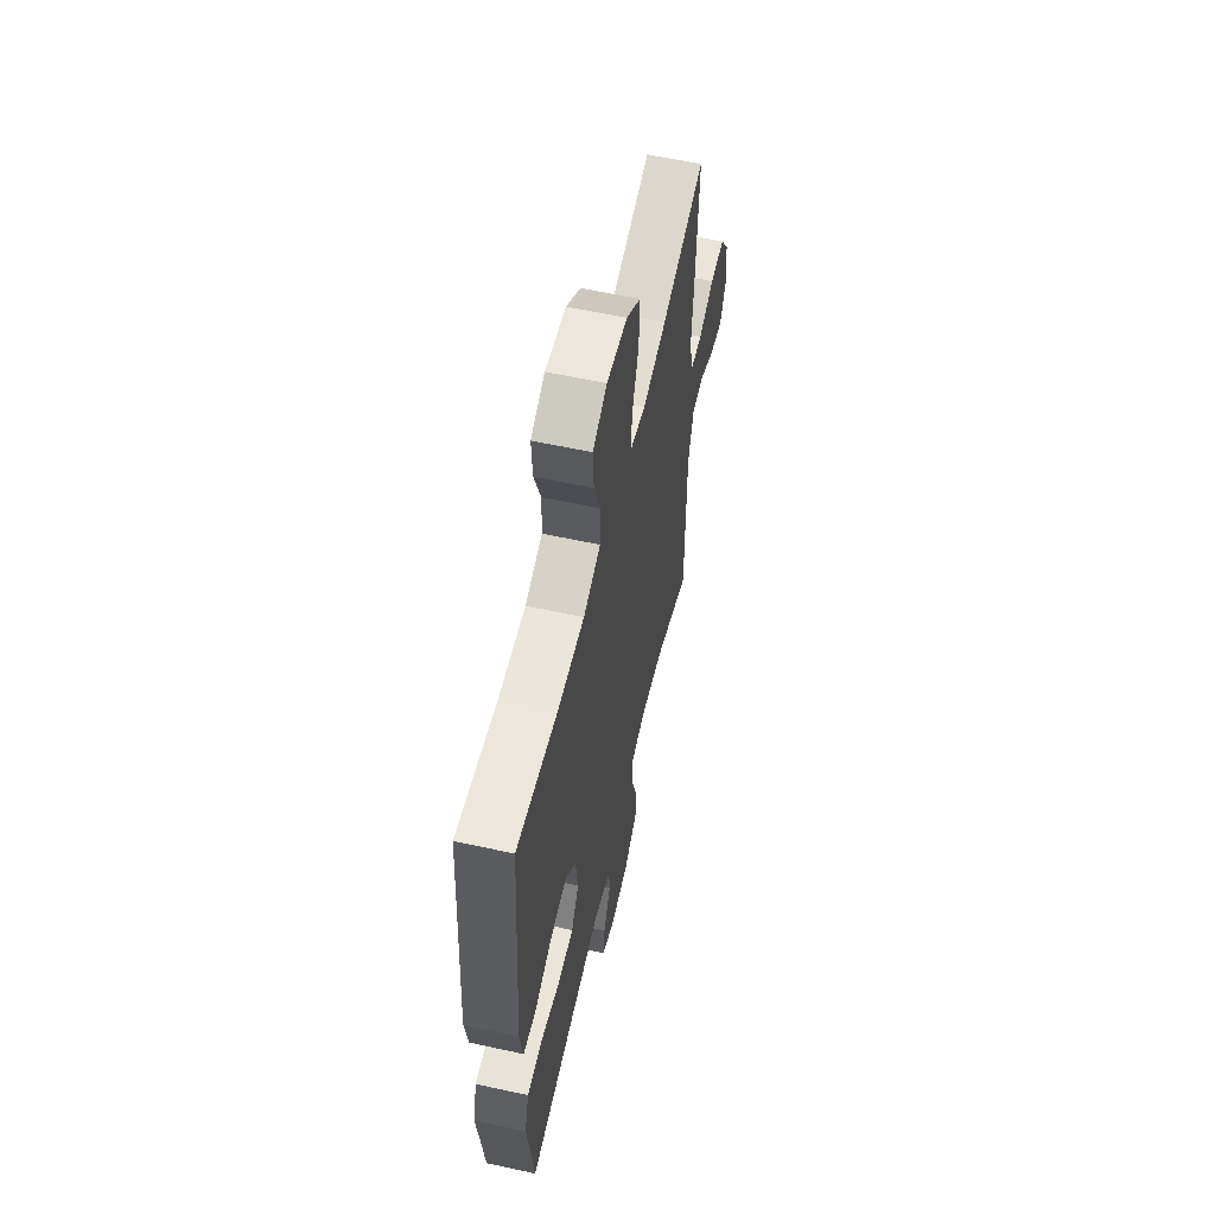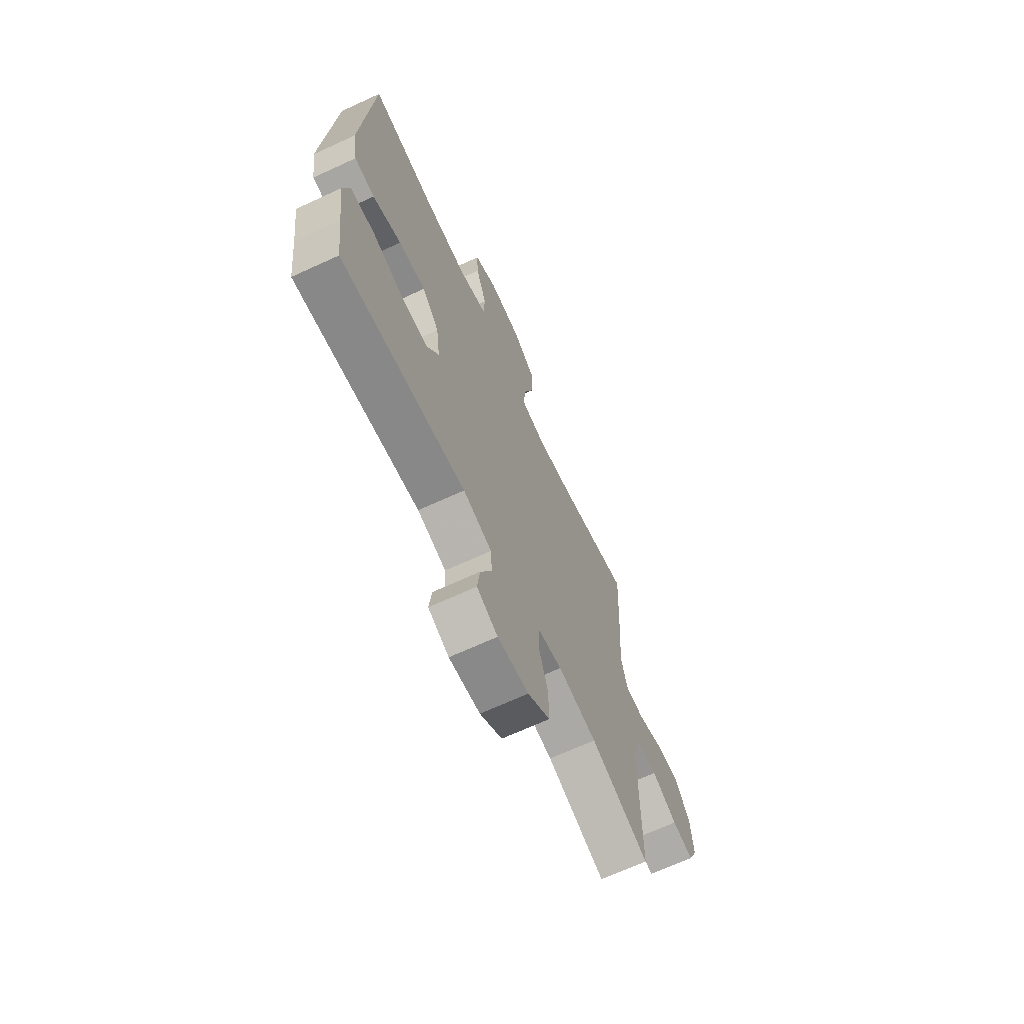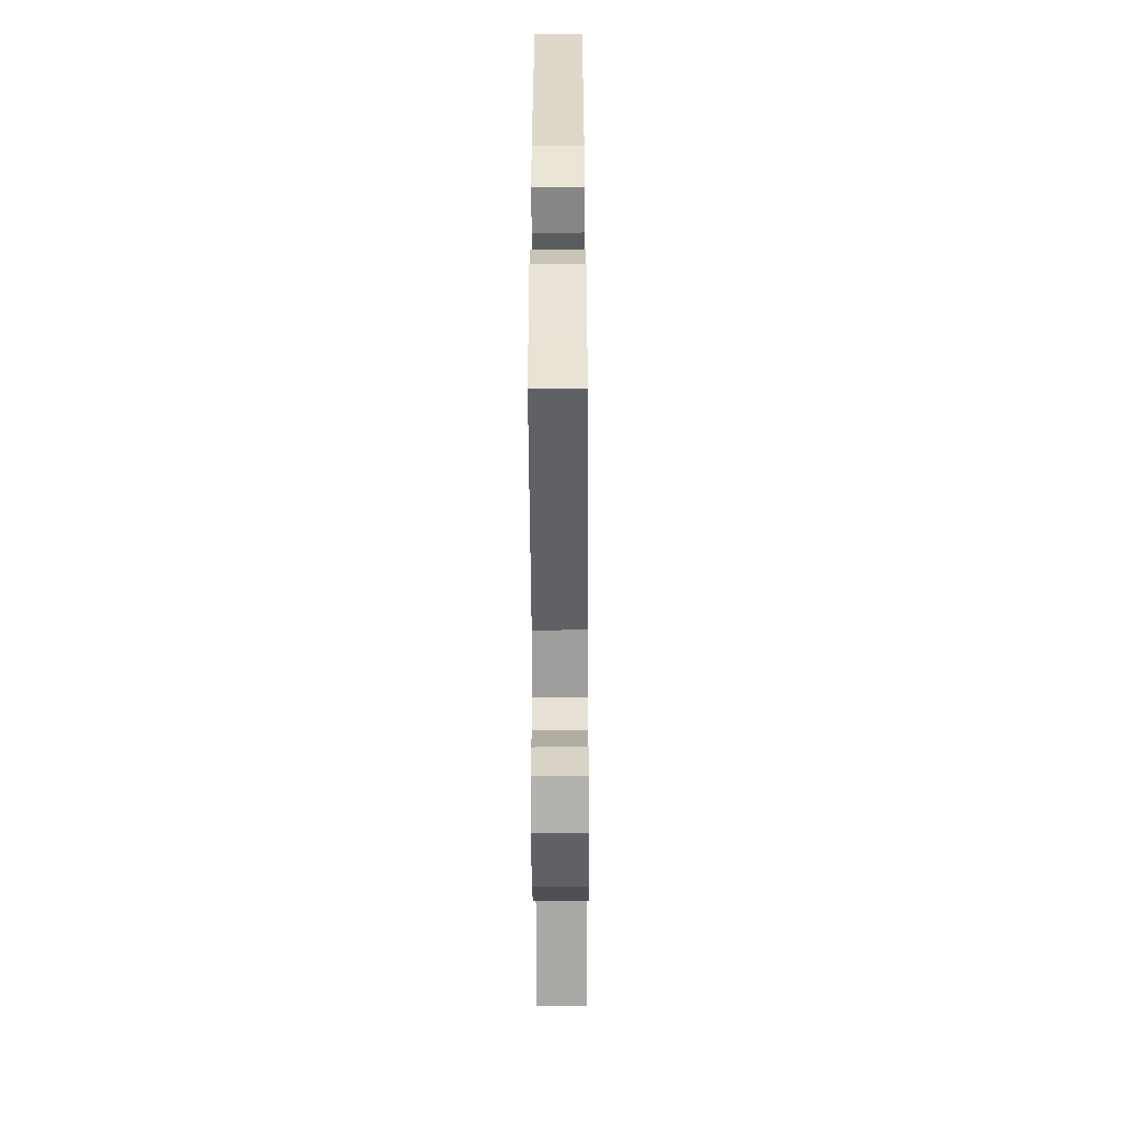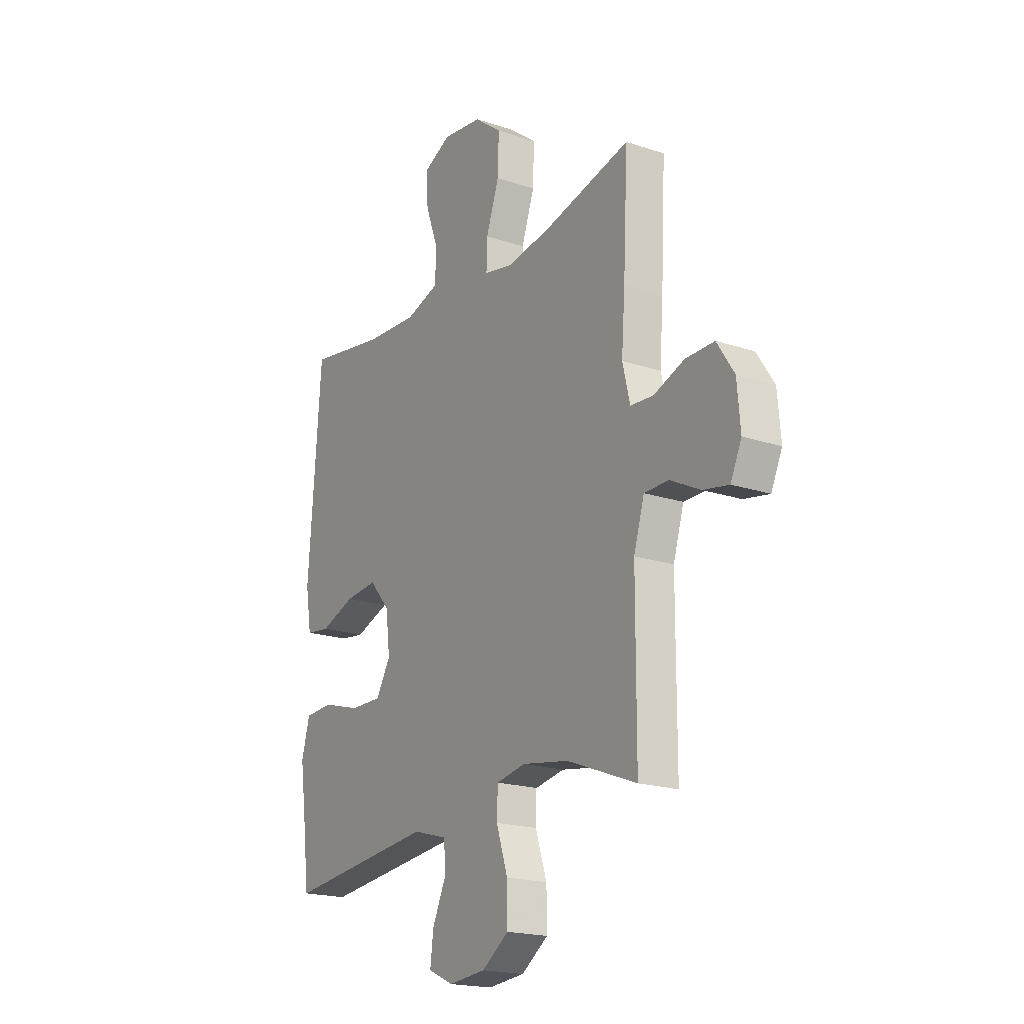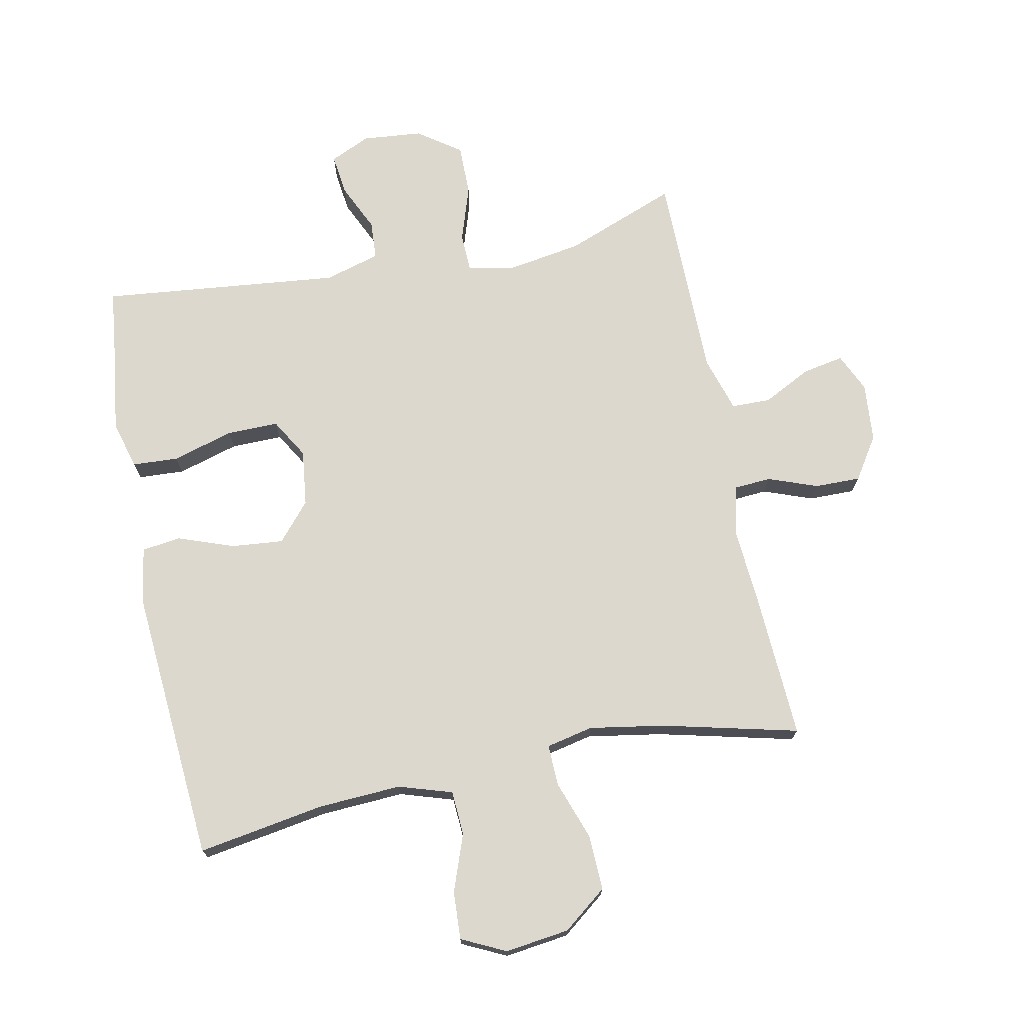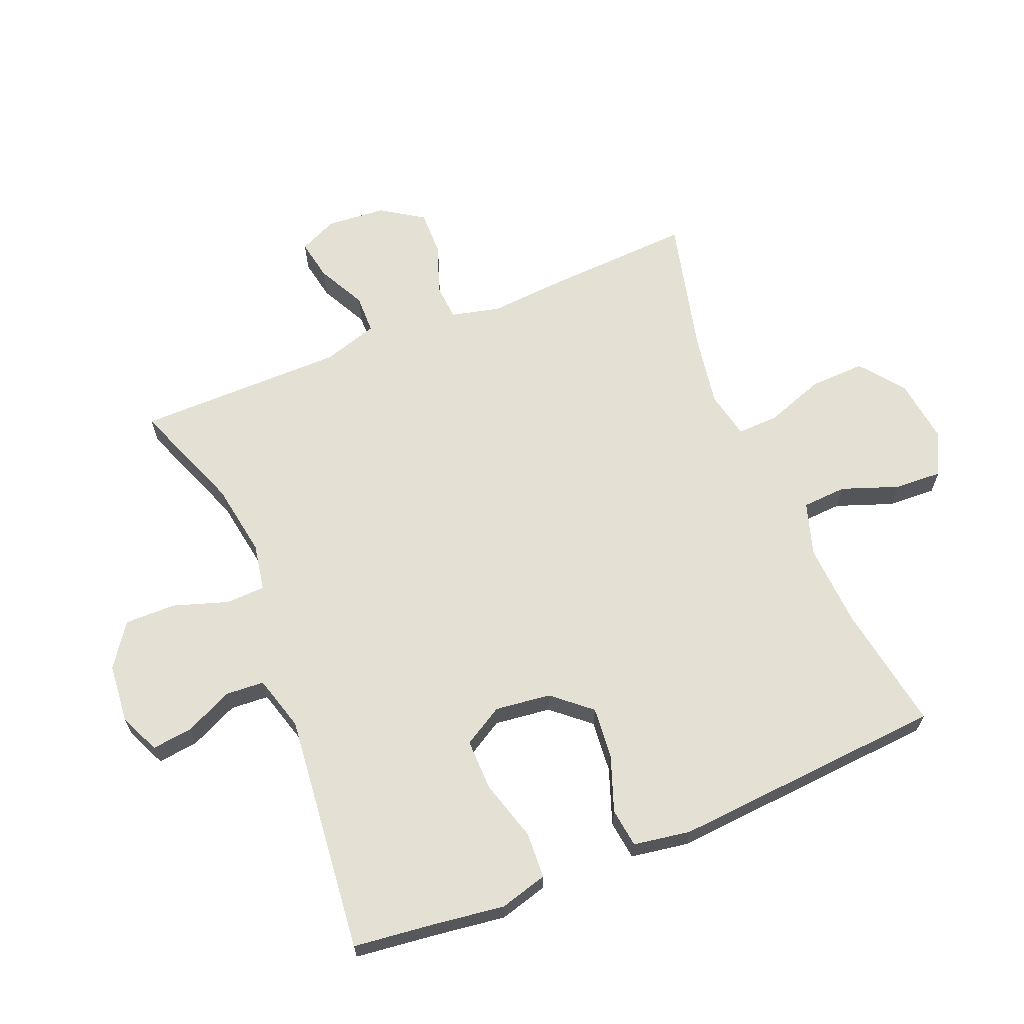
<metadata>
{"format":"obj","ext":"obj","renderer":"f3d","projection":"perspective","resolution":1024,"background":"white","views":[{"elev":58.6,"azim":-77.3,"up":"+Z"},{"elev":-68.0,"azim":-65.2,"up":"+Z"},{"elev":-54.7,"azim":-89.7,"up":"+Z"},{"elev":-19.4,"azim":58.0,"up":"+Z"},{"elev":72.6,"azim":-11.5,"up":"+Y"},{"elev":65.3,"azim":-112.4,"up":"+Y"}]}
</metadata>
<code>
v -0.5 0.07 0.5
v -0.298 0.07 0.467
v -0.166 0.07 0.46
v -0.081 0.07 0.487
v -0.077 0.07 0.558
v -0.11 0.07 0.648
v -0.114 0.07 0.724
v -0.044 0.07 0.758
v 0.058 0.07 0.745
v 0.128 0.07 0.691
v 0.125 0.07 0.603
v 0.092 0.07 0.509
v 0.09 0.07 0.443
v 0.165 0.07 0.427
v 0.283 0.07 0.447
v 0.5 0.07 0.5
v 0.488 0.07 0.264
v 0.479 0.07 0.144
v 0.498 0.07 0.066
v 0.557 0.07 0.062
v 0.635 0.07 0.091
v 0.708 0.07 0.092
v 0.752 0.07 0.025
v 0.76 0.07 -0.069
v 0.732 0.07 -0.13
v 0.667 0.07 -0.118
v 0.59 0.07 -0.079
v 0.528 0.07 -0.08
v 0.501 0.07 -0.168
v 0.5 0.07 -0.5
v 0.322 0.07 -0.432
v 0.204 0.07 -0.413
v 0.129 0.07 -0.427
v 0.127 0.07 -0.489
v 0.156 0.07 -0.577
v 0.157 0.07 -0.658
v 0.089 0.07 -0.706
v -0.006 0.07 -0.715
v -0.07 0.07 -0.686
v -0.062 0.07 -0.621
v -0.027 0.07 -0.545
v -0.031 0.07 -0.484
v -0.119 0.07 -0.459
v -0.5 0.07 -0.5
v -0.515 0.07 -0.375
v -0.531 0.07 -0.258
v -0.51 0.07 -0.182
v -0.437 0.07 -0.178
v -0.34 0.07 -0.206
v -0.258 0.07 -0.207
v -0.221 0.07 -0.144
v -0.232 0.07 -0.055
v -0.284 0.07 0.005
v -0.367 0.07 -0.003
v -0.455 0.07 -0.035
v -0.517 0.07 -0.027
v -0.532 0.07 0.064
v -0.5 0 0.5
v -0.298 0 0.467
v -0.166 0 0.46
v -0.081 0 0.487
v -0.077 0 0.558
v -0.11 0 0.648
v -0.114 0 0.724
v -0.044 0 0.758
v 0.058 0 0.745
v 0.128 0 0.691
v 0.125 0 0.603
v 0.092 0 0.509
v 0.09 0 0.443
v 0.165 0 0.427
v 0.283 0 0.447
v 0.5 0 0.5
v 0.488 0 0.264
v 0.479 0 0.144
v 0.498 0 0.066
v 0.557 0 0.062
v 0.635 0 0.091
v 0.708 0 0.092
v 0.752 0 0.025
v 0.76 0 -0.069
v 0.732 0 -0.13
v 0.667 0 -0.118
v 0.59 0 -0.079
v 0.528 0 -0.08
v 0.501 0 -0.168
v 0.5 0 -0.5
v 0.322 0 -0.432
v 0.204 0 -0.413
v 0.129 0 -0.427
v 0.127 0 -0.489
v 0.156 0 -0.577
v 0.157 0 -0.658
v 0.089 0 -0.706
v -0.006 0 -0.715
v -0.07 0 -0.686
v -0.062 0 -0.621
v -0.027 0 -0.545
v -0.031 0 -0.484
v -0.119 0 -0.459
v -0.5 0 -0.5
v -0.515 0 -0.375
v -0.531 0 -0.258
v -0.51 0 -0.182
v -0.437 0 -0.178
v -0.34 0 -0.206
v -0.258 0 -0.207
v -0.221 0 -0.144
v -0.232 0 -0.055
v -0.284 0 0.005
v -0.367 0 -0.003
v -0.455 0 -0.035
v -0.517 0 -0.027
v -0.532 0 0.064
f 54 55 56 57
f 53 54 57 1
f 52 53 1 2
f 46 47 48 49
f 45 46 49 50
f 43 44 45 50
f 42 43 50 51
f 38 39 40 41
f 38 41 42
f 37 38 42
f 34 35 36 37
f 33 34 37 42
f 29 30 31
f 28 29 31 32
f 24 25 26 27
f 24 27 28
f 23 24 28
f 20 21 22 23
f 19 20 23 28
f 18 19 28 32
f 15 16 17 18
f 14 15 18 32
f 9 10 11 12
f 9 12 13
f 8 9 13
f 5 6 7 8
f 4 5 8 13
f 3 4 13
f 52 2 3 13
f 33 42 51 52
f 32 33 52
f 13 14 32 52
f 114 113 112 111
f 58 114 111 110
f 59 58 110 109
f 106 105 104 103
f 107 106 103 102
f 107 102 101 100
f 108 107 100 99
f 98 97 96 95
f 99 98 95
f 99 95 94
f 94 93 92 91
f 99 94 91 90
f 88 87 86
f 89 88 86 85
f 84 83 82 81
f 85 84 81
f 85 81 80
f 80 79 78 77
f 85 80 77 76
f 89 85 76 75
f 75 74 73 72
f 89 75 72 71
f 69 68 67 66
f 70 69 66
f 70 66 65
f 65 64 63 62
f 70 65 62 61
f 70 61 60
f 70 60 59 109
f 109 108 99 90
f 109 90 89
f 109 89 71 70
f 1 58 59 2
f 2 59 60 3
f 3 60 61 4
f 4 61 62 5
f 5 62 63 6
f 6 63 64 7
f 7 64 65 8
f 8 65 66 9
f 9 66 67 10
f 10 67 68 11
f 11 68 69 12
f 12 69 70 13
f 13 70 71 14
f 14 71 72 15
f 15 72 73 16
f 16 73 74 17
f 17 74 75 18
f 18 75 76 19
f 19 76 77 20
f 20 77 78 21
f 21 78 79 22
f 22 79 80 23
f 23 80 81 24
f 24 81 82 25
f 25 82 83 26
f 26 83 84 27
f 27 84 85 28
f 28 85 86 29
f 29 86 87 30
f 30 87 88 31
f 31 88 89 32
f 32 89 90 33
f 33 90 91 34
f 34 91 92 35
f 35 92 93 36
f 36 93 94 37
f 37 94 95 38
f 38 95 96 39
f 39 96 97 40
f 40 97 98 41
f 41 98 99 42
f 42 99 100 43
f 43 100 101 44
f 44 101 102 45
f 45 102 103 46
f 46 103 104 47
f 47 104 105 48
f 48 105 106 49
f 49 106 107 50
f 50 107 108 51
f 51 108 109 52
f 52 109 110 53
f 53 110 111 54
f 54 111 112 55
f 55 112 113 56
f 56 113 114 57
f 57 114 58 1

</code>
